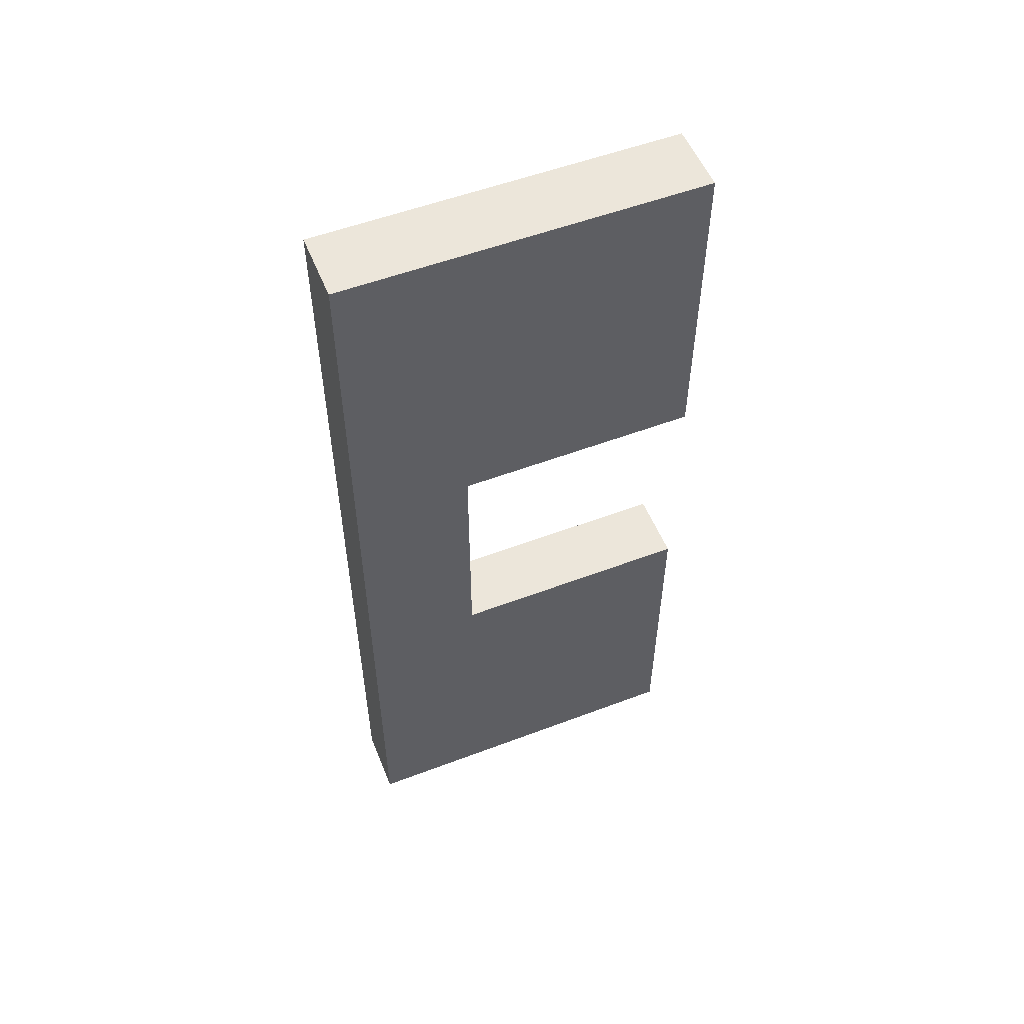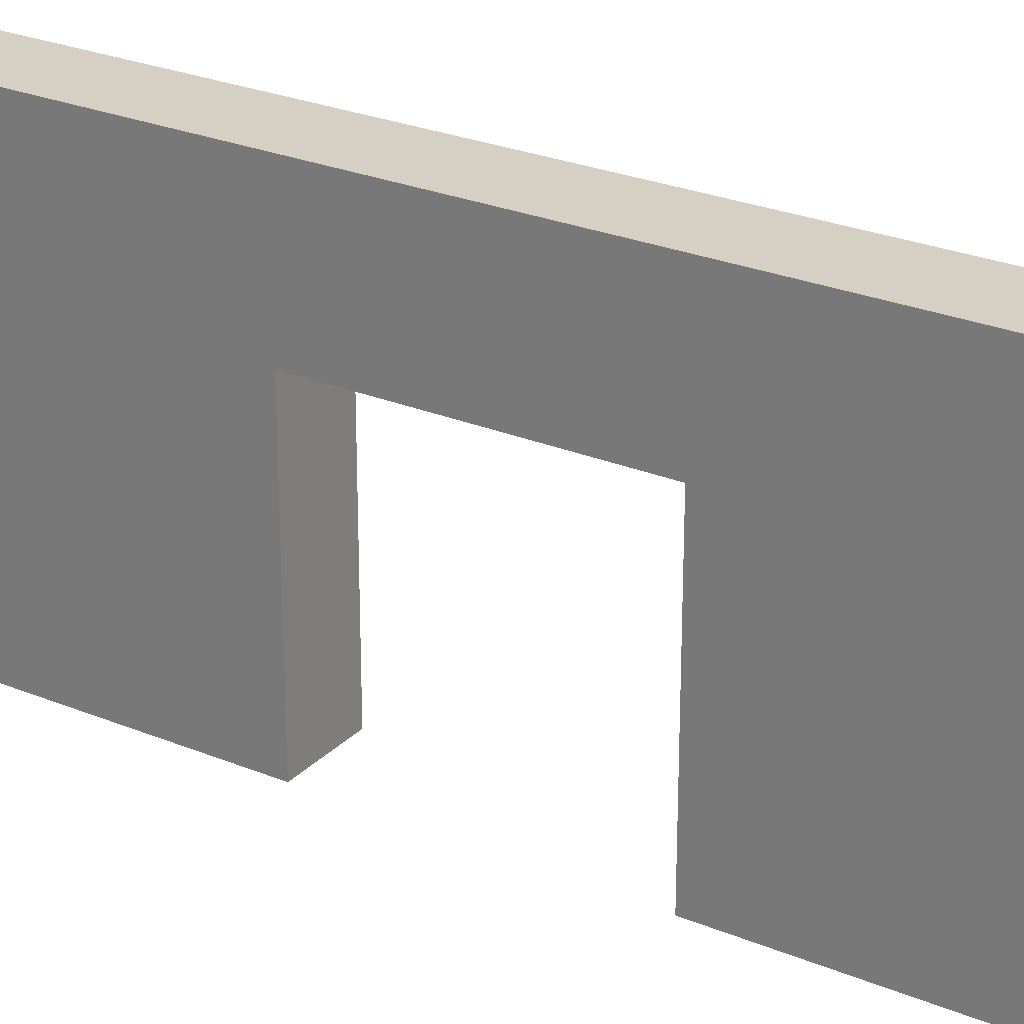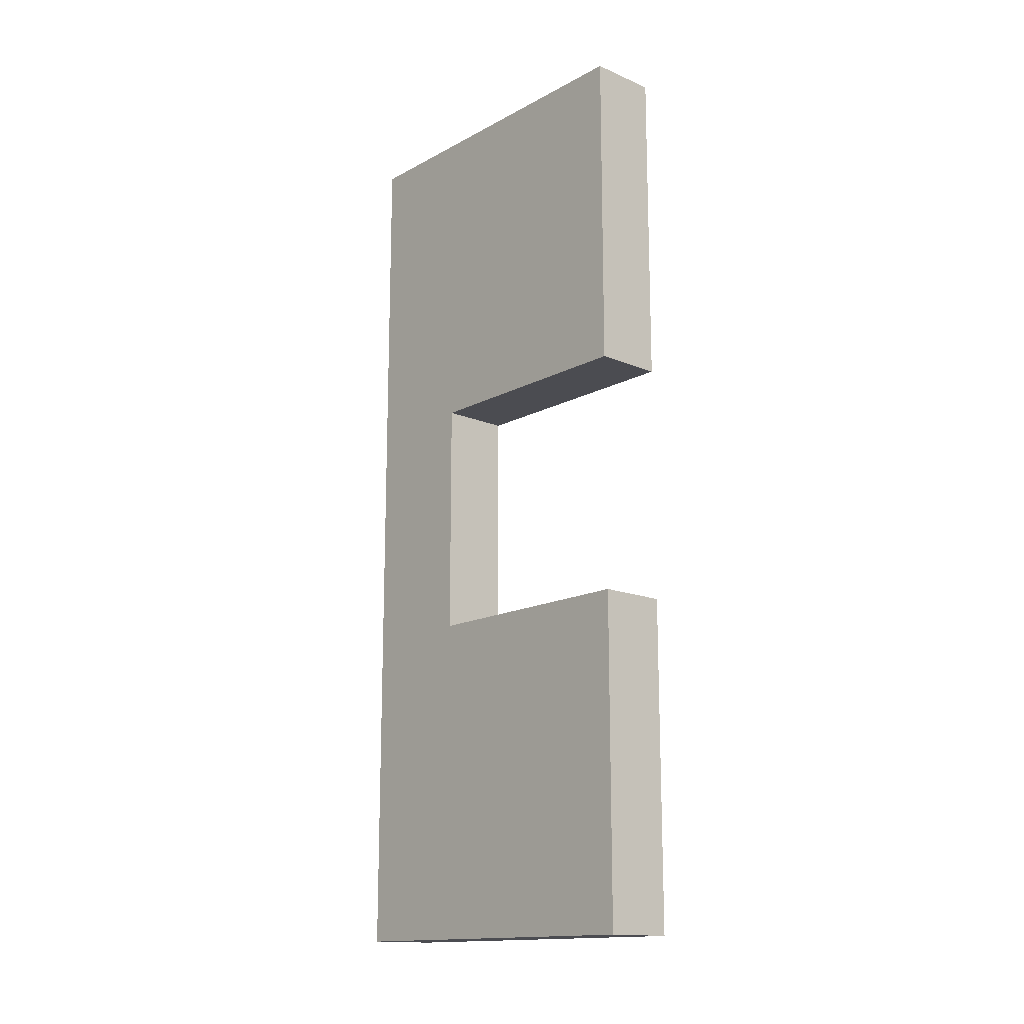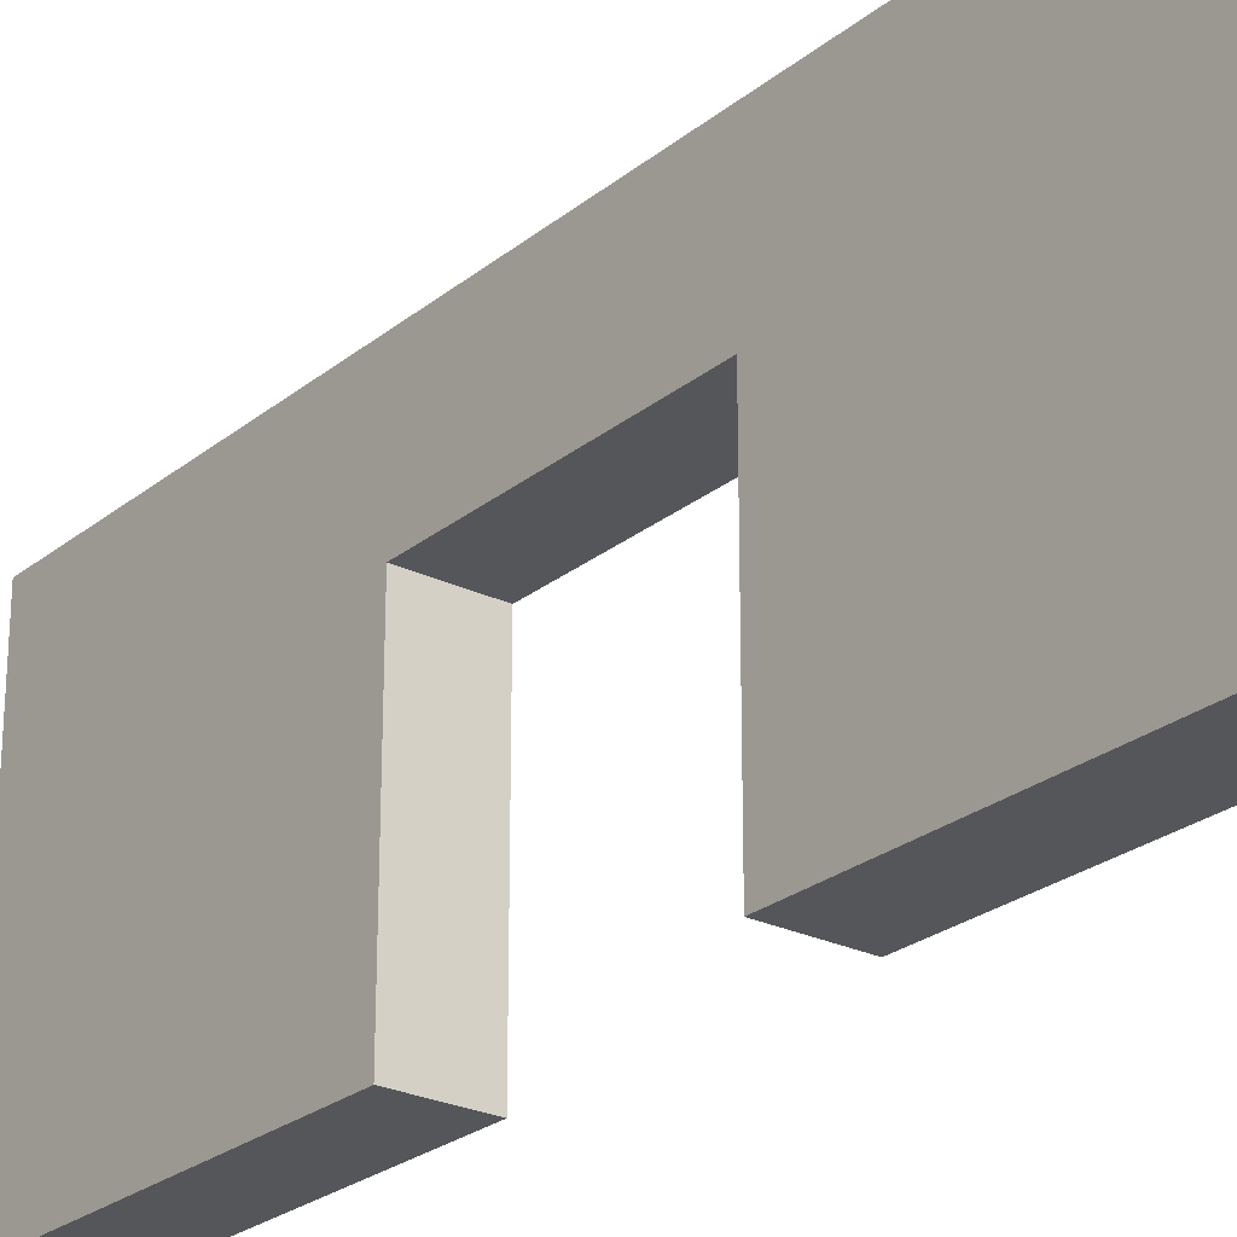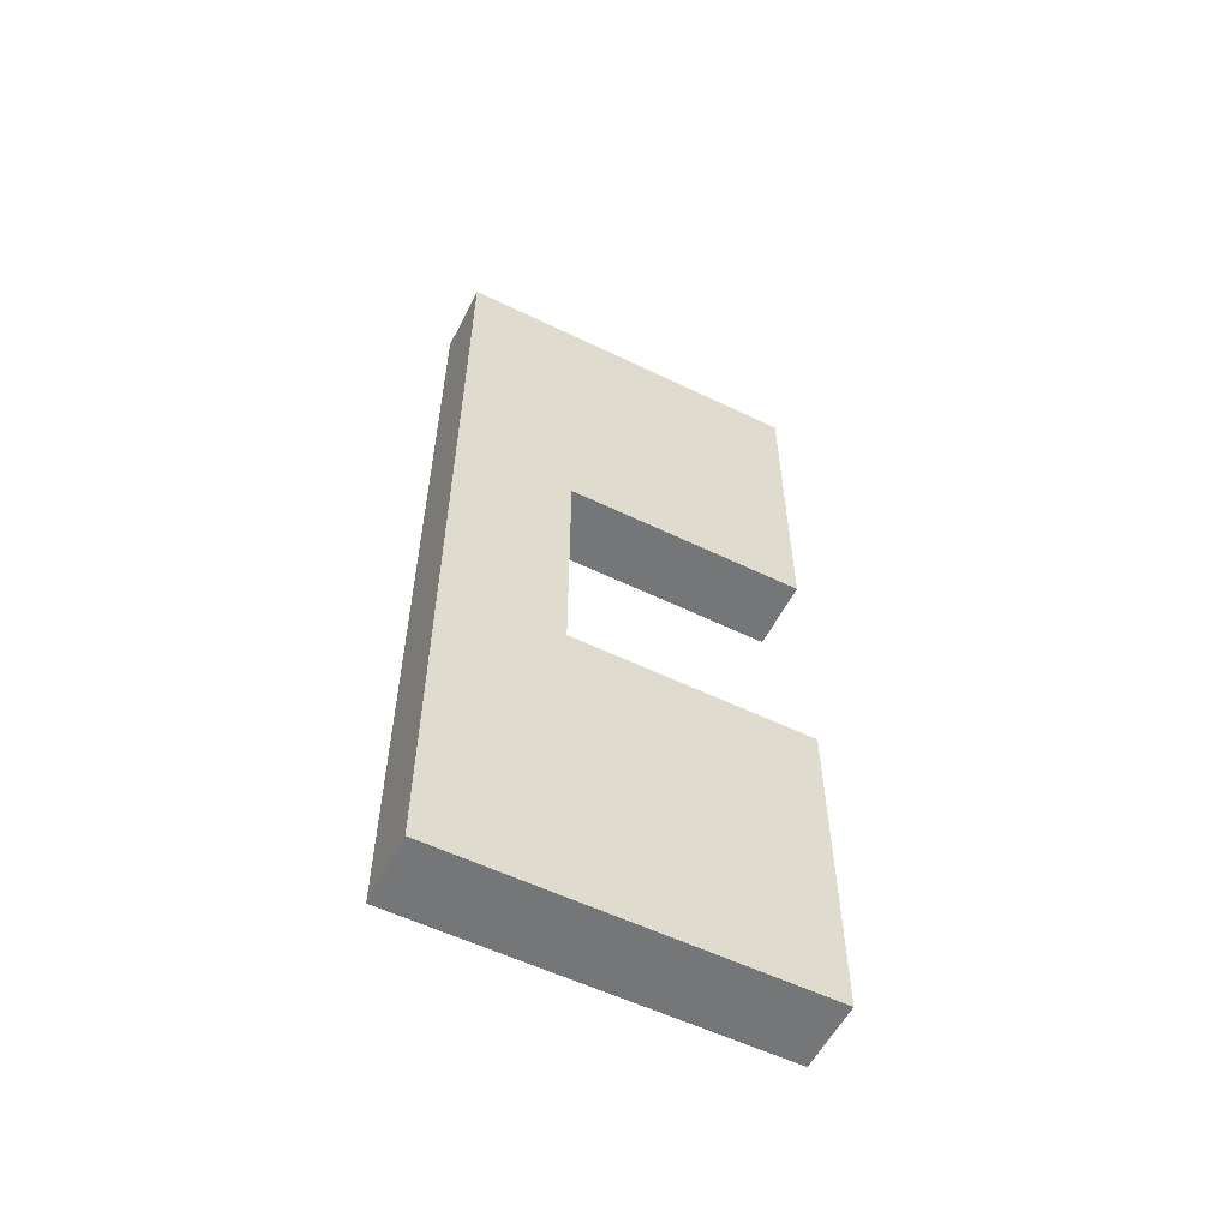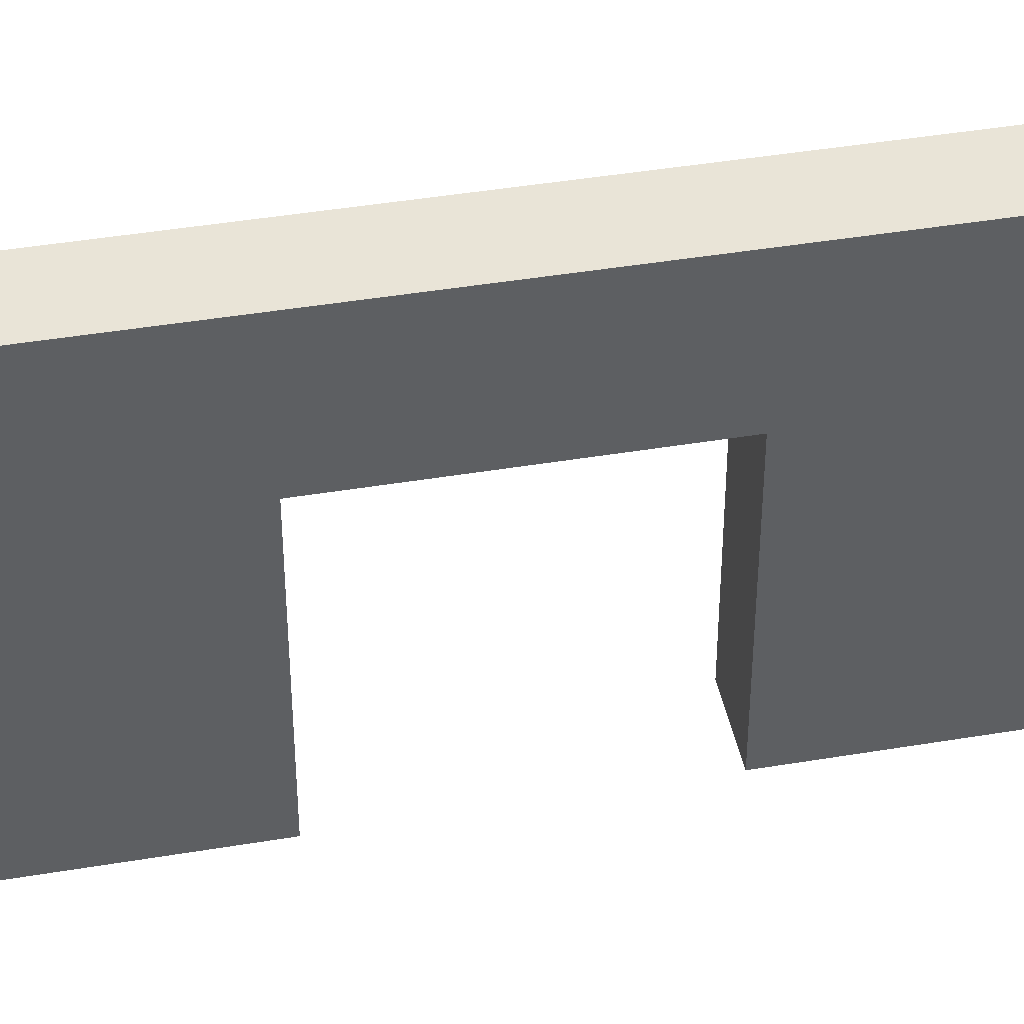
<metadata>
{"format":"obj","ext":"obj","renderer":"f3d","projection":"perspective","resolution":1024,"background":"white","views":[{"elev":54.2,"azim":68.1,"up":"+Y"},{"elev":26.2,"azim":123.2,"up":"+Z"},{"elev":-15.3,"azim":138.3,"up":"+Y"},{"elev":-25.3,"azim":141.9,"up":"+Z"},{"elev":-56.7,"azim":63.2,"up":"+Y"},{"elev":42.9,"azim":78.7,"up":"+Z"}]}
</metadata>
<code>
g Part 1
v 0.001 0.005814 0.0004568
v 0.001 0.001064 0.0004568
v 0 0.001064 0.0004568
v 0 0.005814 0.0004568
v 0 0.005814 0.005657
v 0.001 0.005814 0.005657
v 0 -0.007186 0.005657
v 0.001 -0.007186 0.005657
v 0 -0.007186 0.0004568
v 0.001 -0.007186 0.0004568
v 0 -0.002436 0.0004568
v 0.001 -0.002436 0.0004568
v 0.001 0.001064 0.003957
v 0.001 -0.002436 0.003957
v 0 -0.002436 0.003957
v 0 0.001064 0.003957
o mesh0
f 1 2 3
f 3 4 1
o mesh1
f 1 4 5
f 5 6 1
o mesh2
f 6 5 7
f 7 8 6
o mesh3
f 8 7 9
f 9 10 8
o mesh4
f 10 9 11
f 11 12 10
o mesh5
f 1 6 13
f 8 14 13
f 13 6 8
f 10 12 14
f 14 8 10
f 13 2 1
o mesh6
f 9 7 15
f 7 5 16
f 16 15 7
f 4 3 16
f 16 5 4
f 15 11 9
o mesh7
f 12 11 15
f 15 14 12
o mesh8
f 16 3 2
f 2 13 16
o mesh9
f 14 15 16
f 16 13 14

</code>
